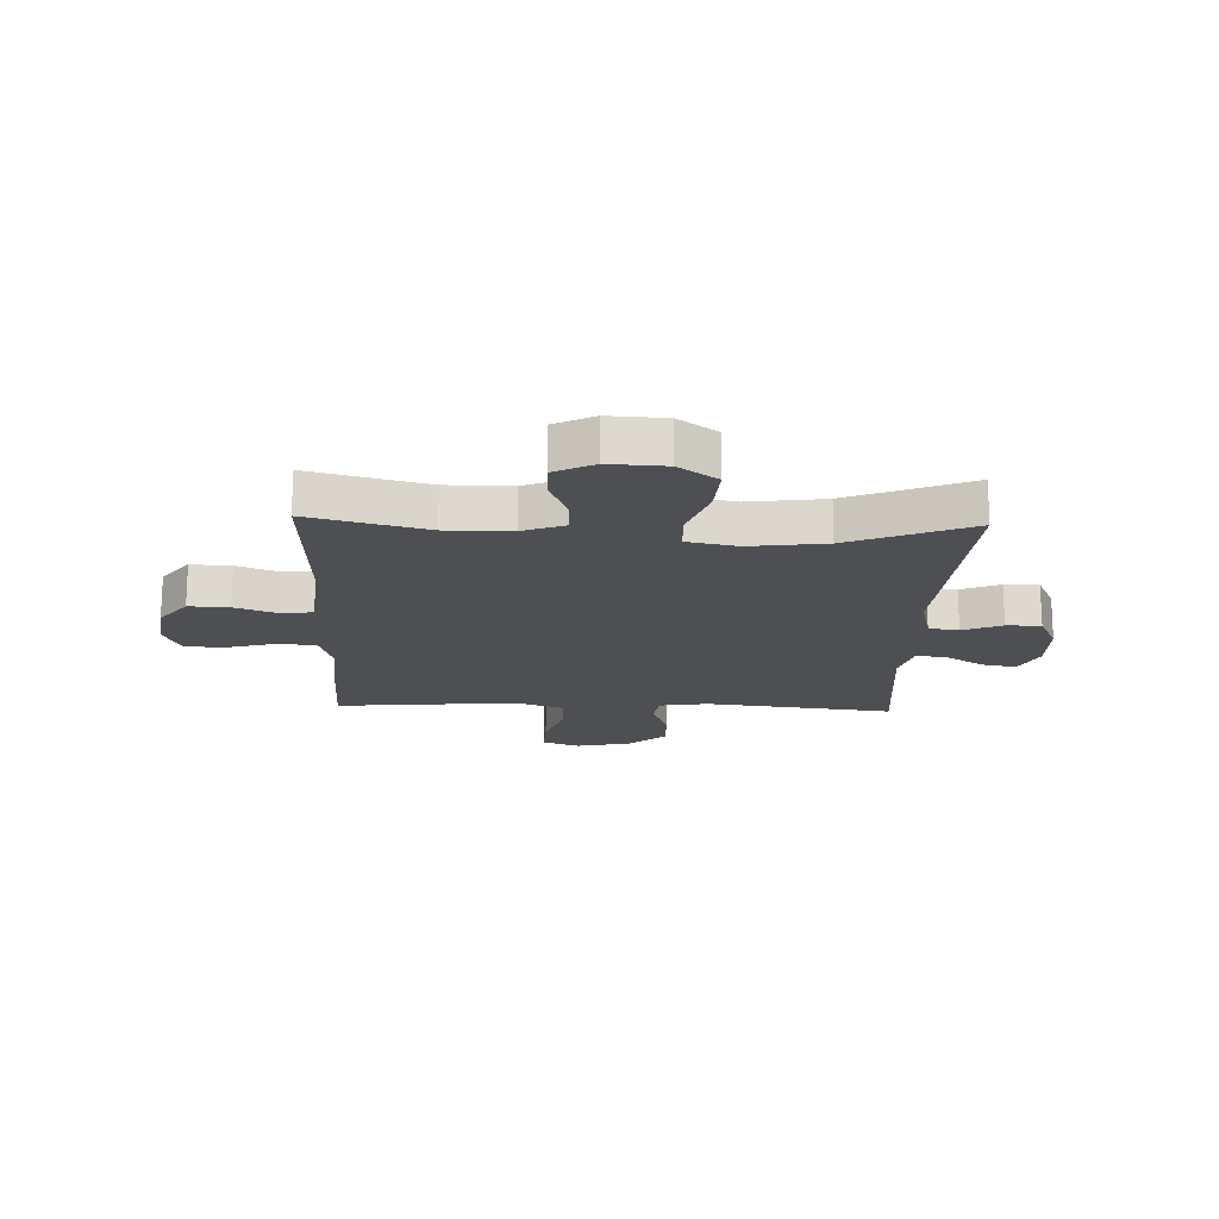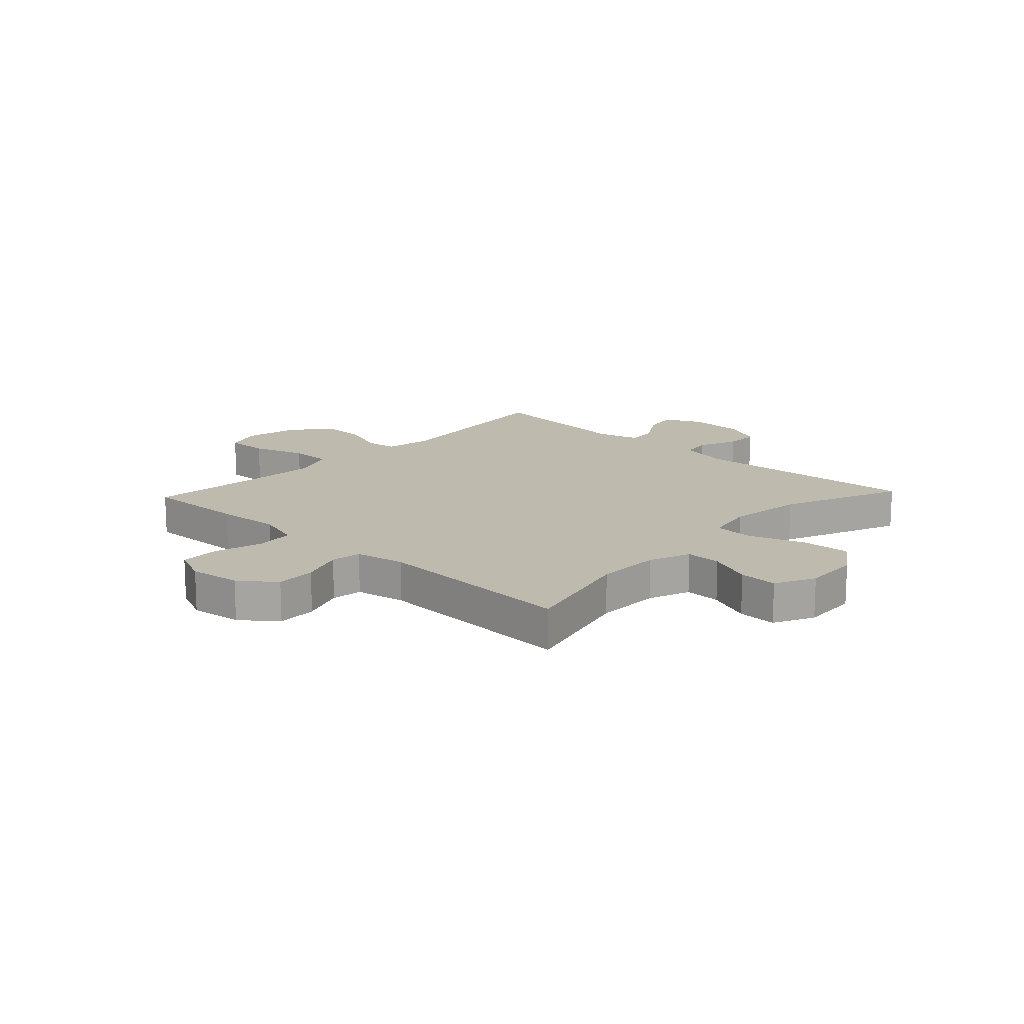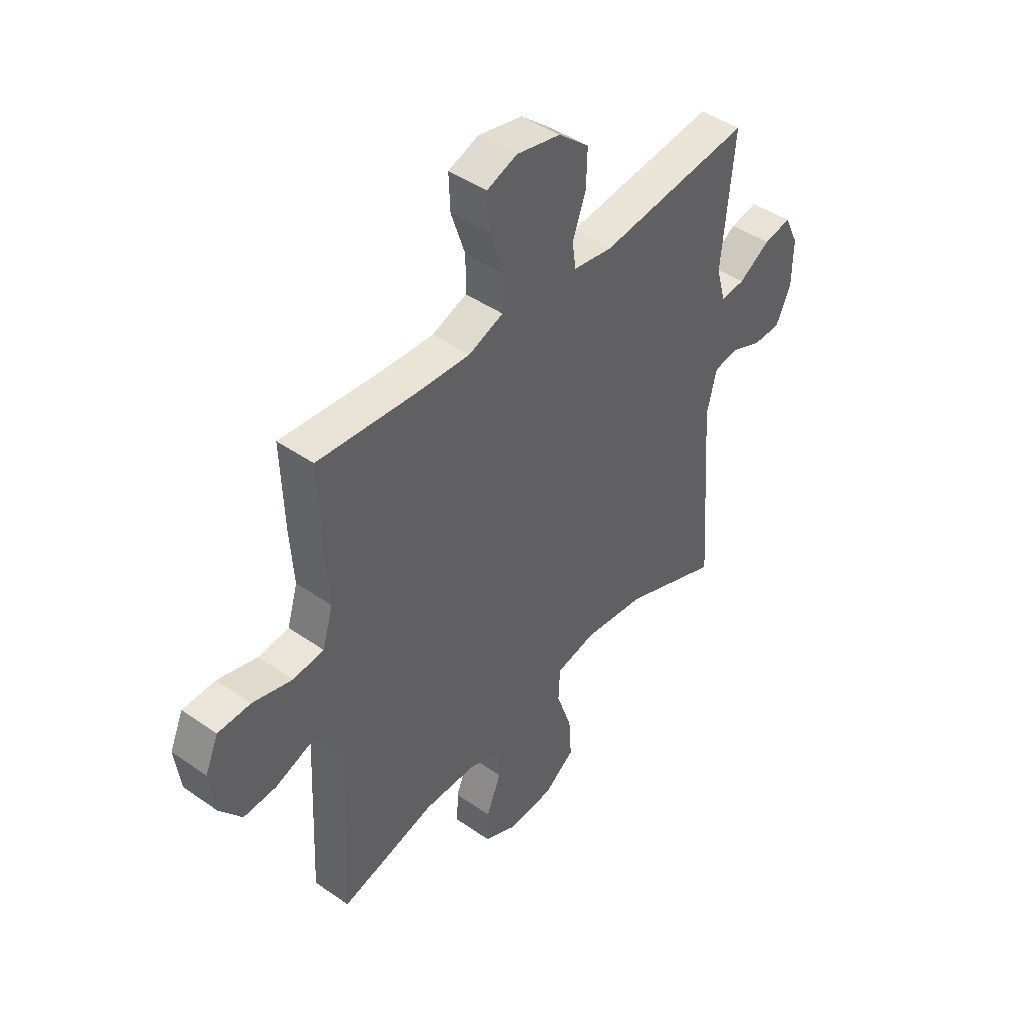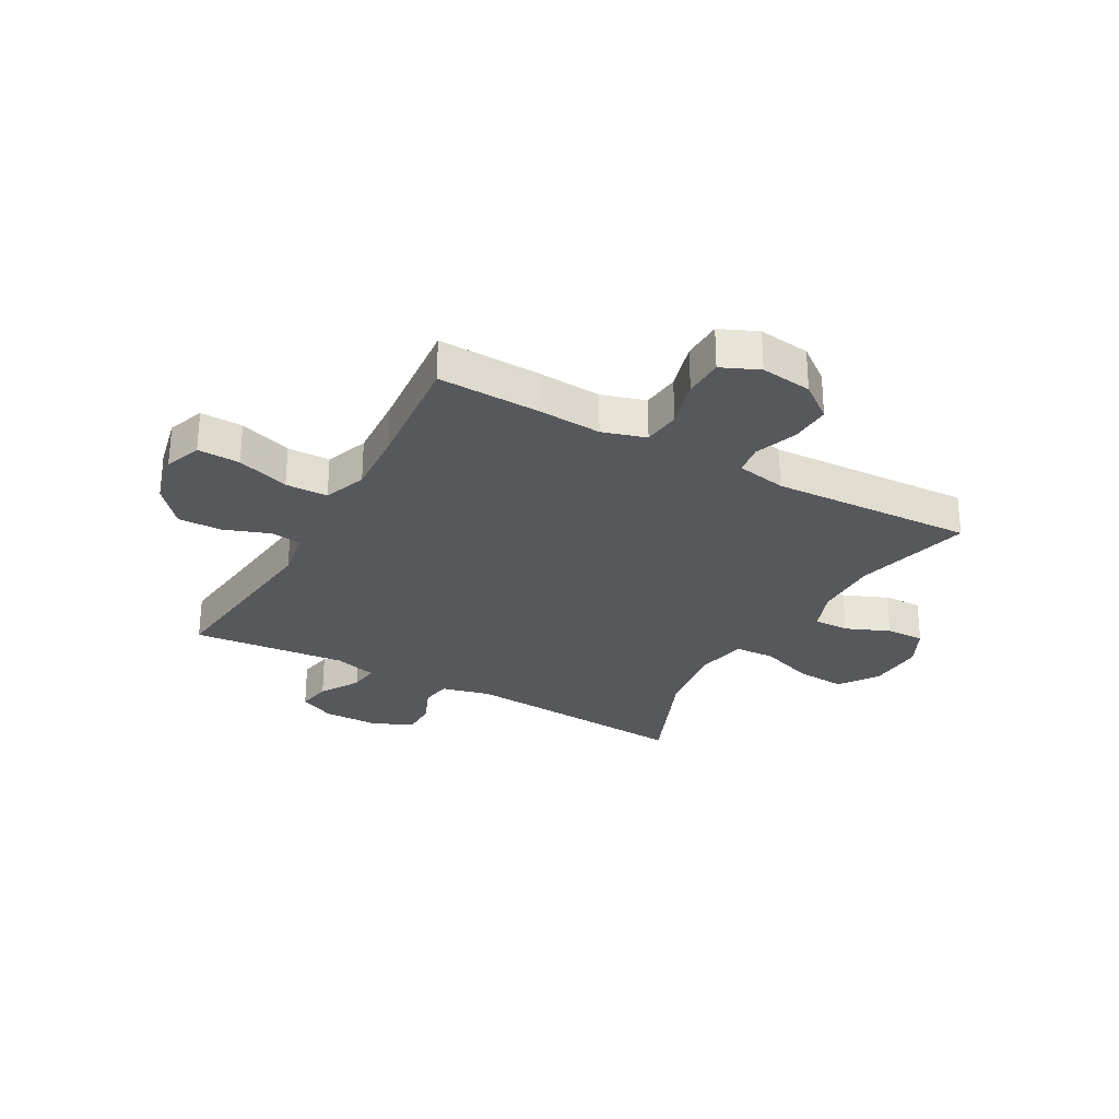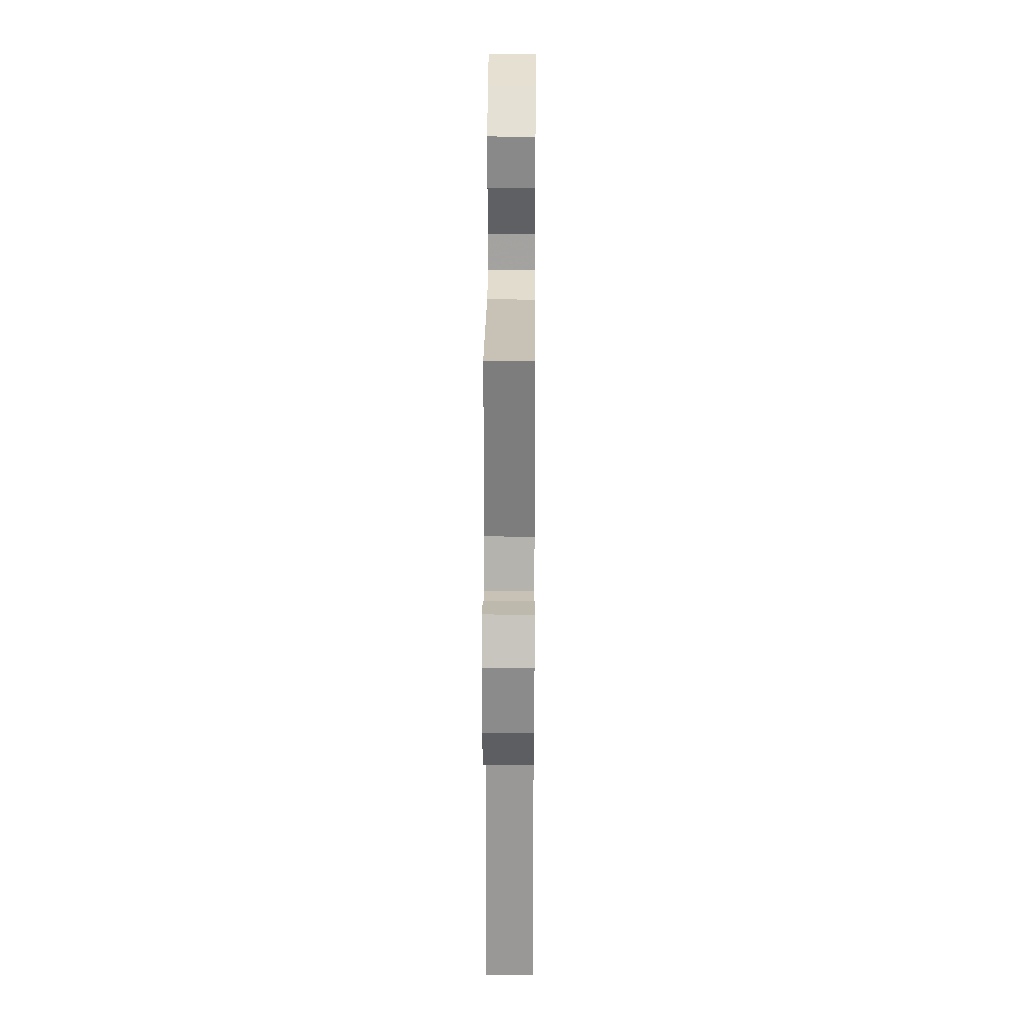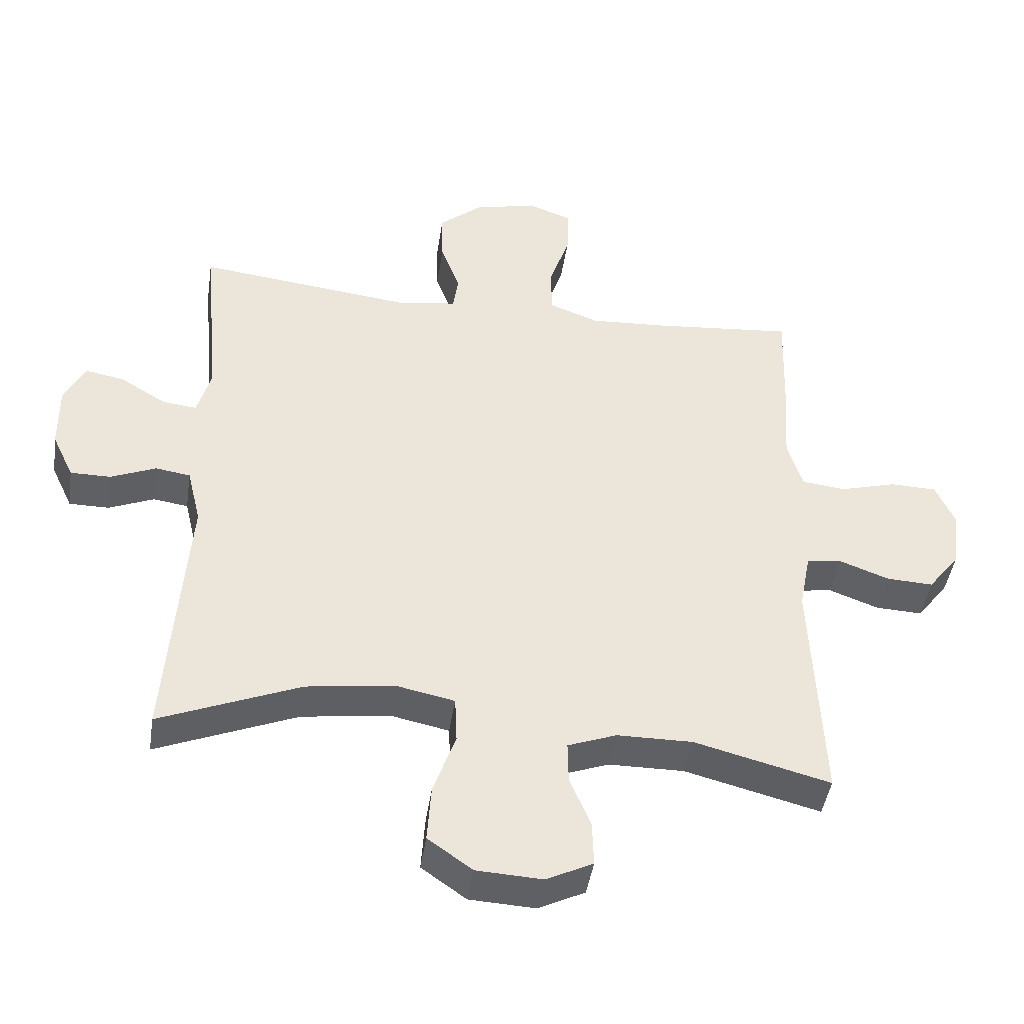
<metadata>
{"format":"obj","ext":"obj","renderer":"f3d","projection":"perspective","resolution":1024,"background":"white","views":[{"elev":-17.9,"azim":177.8,"up":"+Y"},{"elev":15.7,"azim":133.2,"up":"+Y"},{"elev":44.5,"azim":129.1,"up":"+Z"},{"elev":-28.4,"azim":61.0,"up":"+Y"},{"elev":25.5,"azim":-89.6,"up":"+Z"},{"elev":-44.2,"azim":-8.5,"up":"+Z"}]}
</metadata>
<code>
v -0.5 0.07 0.5
v -0.167 0.07 0.462
v -0.081 0.07 0.476
v -0.073 0.07 0.531
v -0.102 0.07 0.611
v -0.104 0.07 0.69
v -0.037 0.07 0.747
v 0.059 0.07 0.768
v 0.125 0.07 0.744
v 0.122 0.07 0.669
v 0.091 0.07 0.576
v 0.092 0.07 0.501
v 0.168 0.07 0.473
v 0.285 0.07 0.48
v 0.5 0.07 0.5
v 0.494 0.07 0.321
v 0.486 0.07 0.206
v 0.509 0.07 0.129
v 0.576 0.07 0.122
v 0.662 0.07 0.146
v 0.733 0.07 0.144
v 0.762 0.07 0.078
v 0.75 0.07 -0.013
v 0.702 0.07 -0.075
v 0.631 0.07 -0.072
v 0.555 0.07 -0.044
v 0.501 0.07 -0.052
v 0.484 0.07 -0.14
v 0.5 0.07 -0.5
v 0.293 0.07 -0.447
v 0.178 0.07 -0.448
v 0.104 0.07 -0.476
v 0.105 0.07 -0.539
v 0.137 0.07 -0.617
v 0.139 0.07 -0.685
v 0.068 0.07 -0.72
v -0.032 0.07 -0.715
v -0.1 0.07 -0.667
v -0.094 0.07 -0.58
v -0.06 0.07 -0.483
v -0.063 0.07 -0.412
v -0.151 0.07 -0.394
v -0.286 0.07 -0.412
v -0.5 0.07 -0.5
v -0.47 0.07 -0.091
v -0.491 0.07 -0.004
v -0.544 0.07 0.004
v -0.613 0.07 -0.025
v -0.674 0.07 -0.025
v -0.707 0.07 0.045
v -0.708 0.07 0.145
v -0.677 0.07 0.209
v -0.617 0.07 0.198
v -0.548 0.07 0.156
v -0.495 0.07 0.15
v -0.474 0.07 0.225
v -0.5 0 0.5
v -0.167 0 0.462
v -0.081 0 0.476
v -0.073 0 0.531
v -0.102 0 0.611
v -0.104 0 0.69
v -0.037 0 0.747
v 0.059 0 0.768
v 0.125 0 0.744
v 0.122 0 0.669
v 0.091 0 0.576
v 0.092 0 0.501
v 0.168 0 0.473
v 0.285 0 0.48
v 0.5 0 0.5
v 0.494 0 0.321
v 0.486 0 0.206
v 0.509 0 0.129
v 0.576 0 0.122
v 0.662 0 0.146
v 0.733 0 0.144
v 0.762 0 0.078
v 0.75 0 -0.013
v 0.702 0 -0.075
v 0.631 0 -0.072
v 0.555 0 -0.044
v 0.501 0 -0.052
v 0.484 0 -0.14
v 0.5 0 -0.5
v 0.293 0 -0.447
v 0.178 0 -0.448
v 0.104 0 -0.476
v 0.105 0 -0.539
v 0.137 0 -0.617
v 0.139 0 -0.685
v 0.068 0 -0.72
v -0.032 0 -0.715
v -0.1 0 -0.667
v -0.094 0 -0.58
v -0.06 0 -0.483
v -0.063 0 -0.412
v -0.151 0 -0.394
v -0.286 0 -0.412
v -0.5 0 -0.5
v -0.47 0 -0.091
v -0.491 0 -0.004
v -0.544 0 0.004
v -0.613 0 -0.025
v -0.674 0 -0.025
v -0.707 0 0.045
v -0.708 0 0.145
v -0.677 0 0.209
v -0.617 0 0.198
v -0.548 0 0.156
v -0.495 0 0.15
v -0.474 0 0.225
f 52 53 54
f 51 52 54
f 50 51 54
f 49 50 54
f 48 49 54
f 47 48 54
f 46 47 54 55
f 45 46 55 56
f 43 44 45
f 42 43 45 56
f 38 39 40
f 37 38 40
f 36 37 40
f 35 36 40
f 34 35 40
f 33 34 40
f 32 33 40 41
f 31 32 41
f 56 1 2
f 42 56 2
f 41 42 2
f 31 41 2
f 30 31 2
f 24 25 26
f 23 24 26
f 22 23 26
f 21 22 26
f 20 21 26
f 19 20 26
f 18 19 26 27
f 17 18 27 28
f 14 15 16 17
f 13 14 17 28
f 9 10 11
f 8 9 11
f 7 8 11
f 6 7 11
f 5 6 11
f 4 5 11
f 3 4 11 12
f 28 29 30
f 13 28 30
f 12 13 30
f 3 12 30
f 2 3 30
f 110 109 108
f 110 108 107
f 110 107 106
f 110 106 105
f 110 105 104
f 110 104 103
f 111 110 103 102
f 112 111 102 101
f 101 100 99
f 112 101 99 98
f 96 95 94
f 96 94 93
f 96 93 92
f 96 92 91
f 96 91 90
f 96 90 89
f 97 96 89 88
f 97 88 87
f 58 57 112
f 58 112 98
f 58 98 97
f 58 97 87
f 58 87 86
f 82 81 80
f 82 80 79
f 82 79 78
f 82 78 77
f 82 77 76
f 82 76 75
f 83 82 75 74
f 84 83 74 73
f 73 72 71 70
f 84 73 70 69
f 67 66 65
f 67 65 64
f 67 64 63
f 67 63 62
f 67 62 61
f 67 61 60
f 68 67 60 59
f 86 85 84
f 86 84 69
f 86 69 68
f 86 68 59
f 86 59 58
f 1 57 58 2
f 2 58 59 3
f 3 59 60 4
f 4 60 61 5
f 5 61 62 6
f 6 62 63 7
f 7 63 64 8
f 8 64 65 9
f 9 65 66 10
f 10 66 67 11
f 11 67 68 12
f 12 68 69 13
f 13 69 70 14
f 14 70 71 15
f 15 71 72 16
f 16 72 73 17
f 17 73 74 18
f 18 74 75 19
f 19 75 76 20
f 20 76 77 21
f 21 77 78 22
f 22 78 79 23
f 23 79 80 24
f 24 80 81 25
f 25 81 82 26
f 26 82 83 27
f 27 83 84 28
f 28 84 85 29
f 29 85 86 30
f 30 86 87 31
f 31 87 88 32
f 32 88 89 33
f 33 89 90 34
f 34 90 91 35
f 35 91 92 36
f 36 92 93 37
f 37 93 94 38
f 38 94 95 39
f 39 95 96 40
f 40 96 97 41
f 41 97 98 42
f 42 98 99 43
f 43 99 100 44
f 44 100 101 45
f 45 101 102 46
f 46 102 103 47
f 47 103 104 48
f 48 104 105 49
f 49 105 106 50
f 50 106 107 51
f 51 107 108 52
f 52 108 109 53
f 53 109 110 54
f 54 110 111 55
f 55 111 112 56
f 56 112 57 1

</code>
